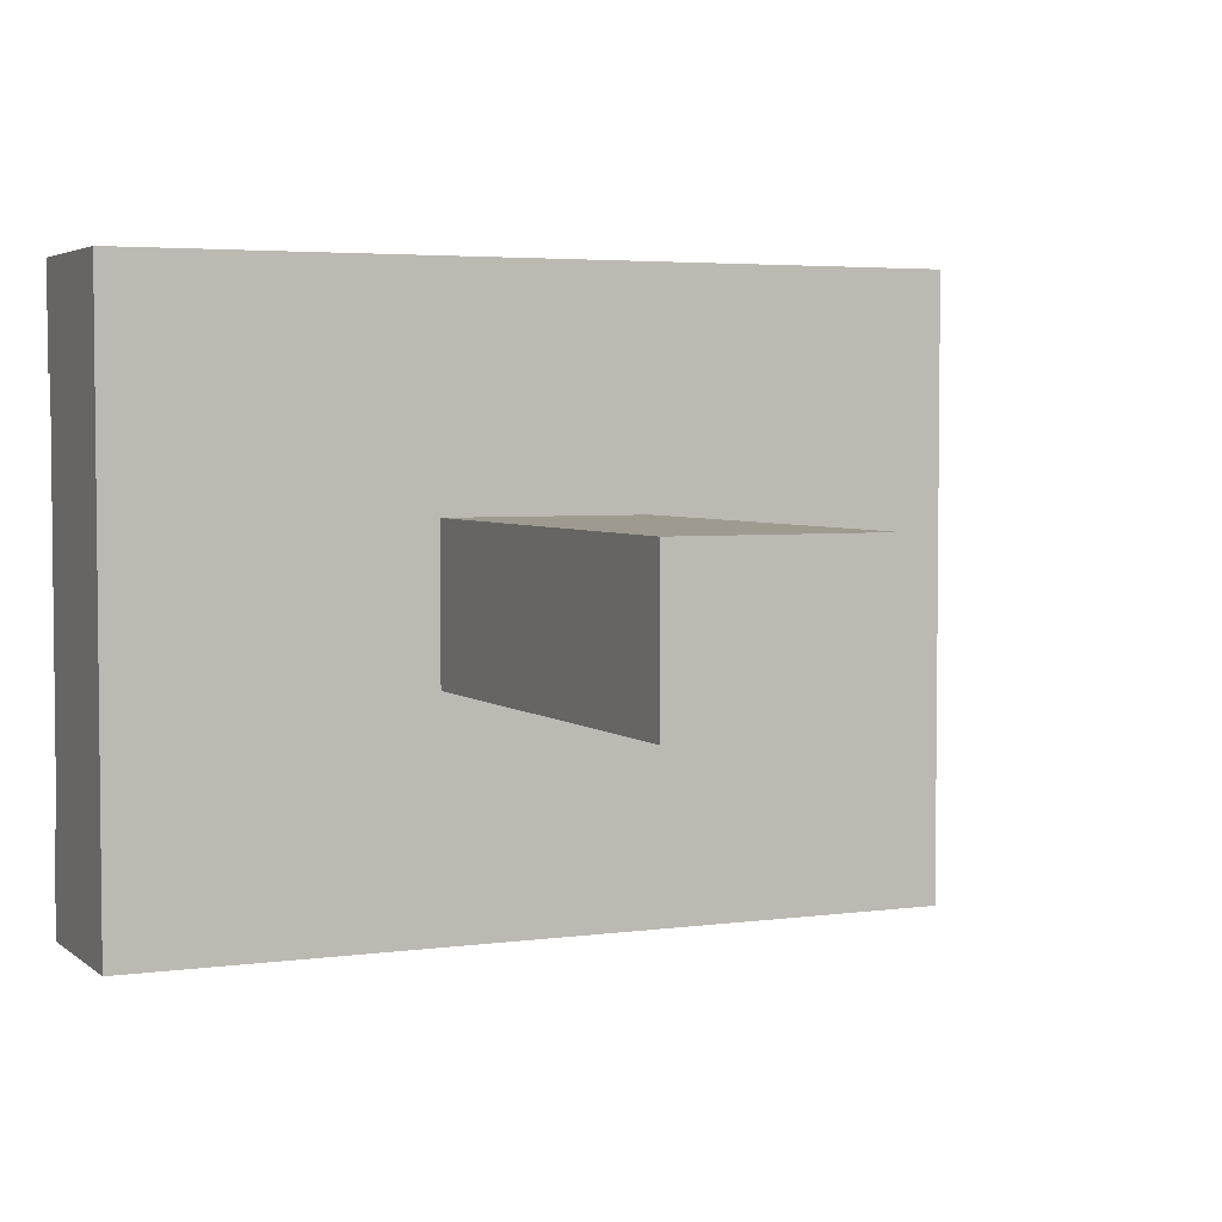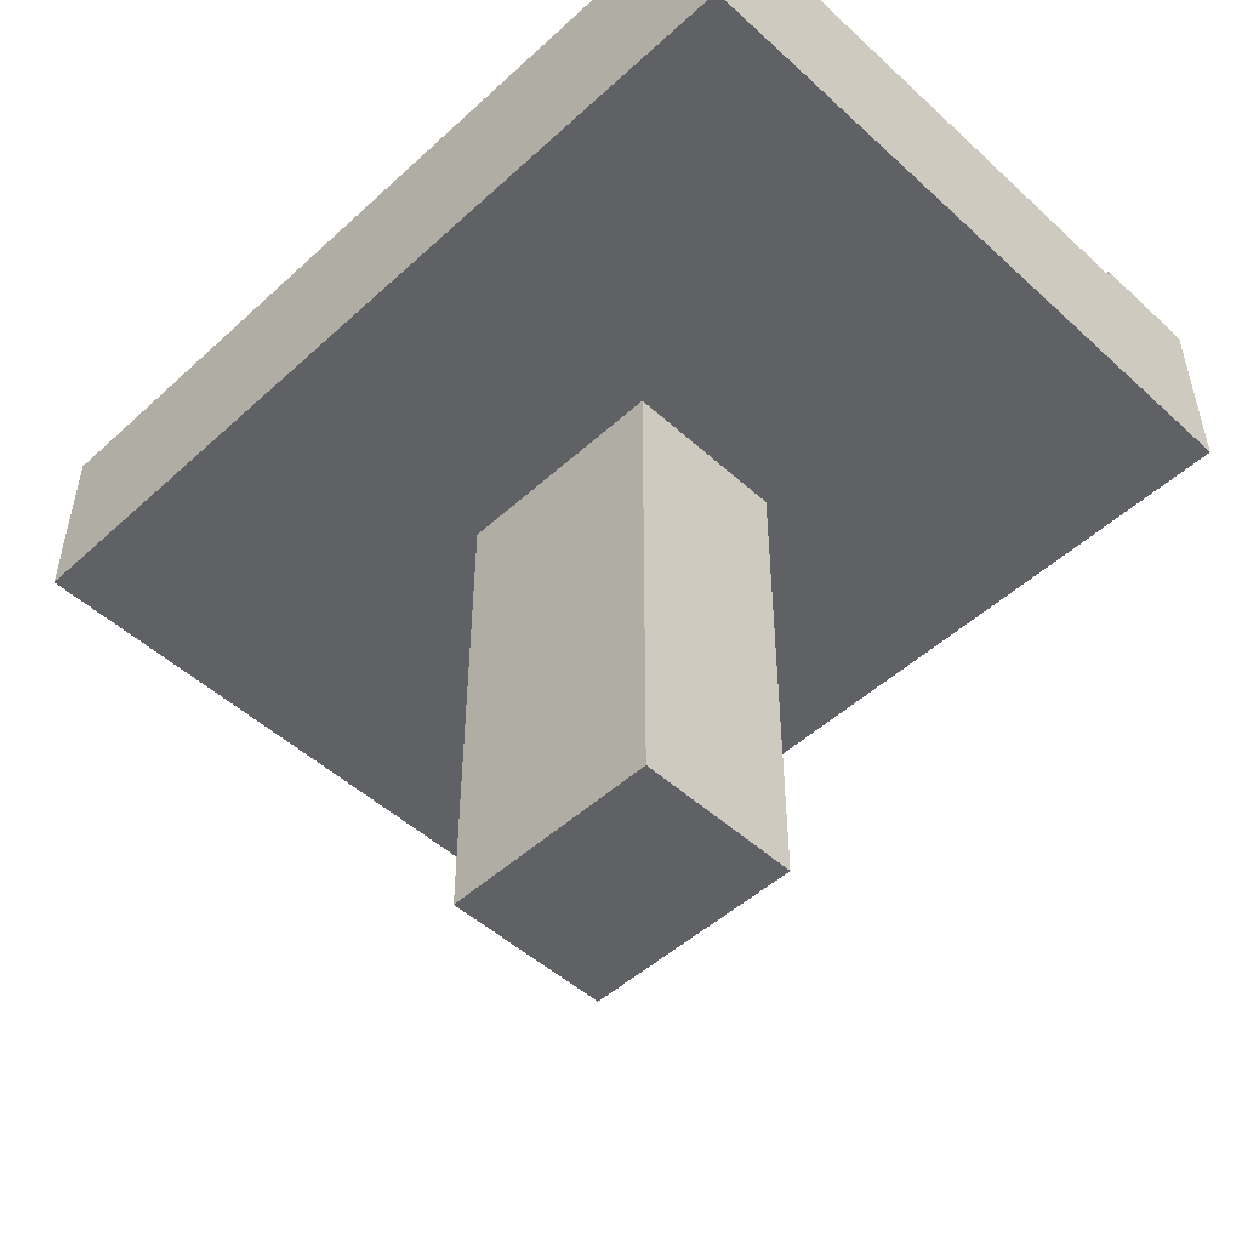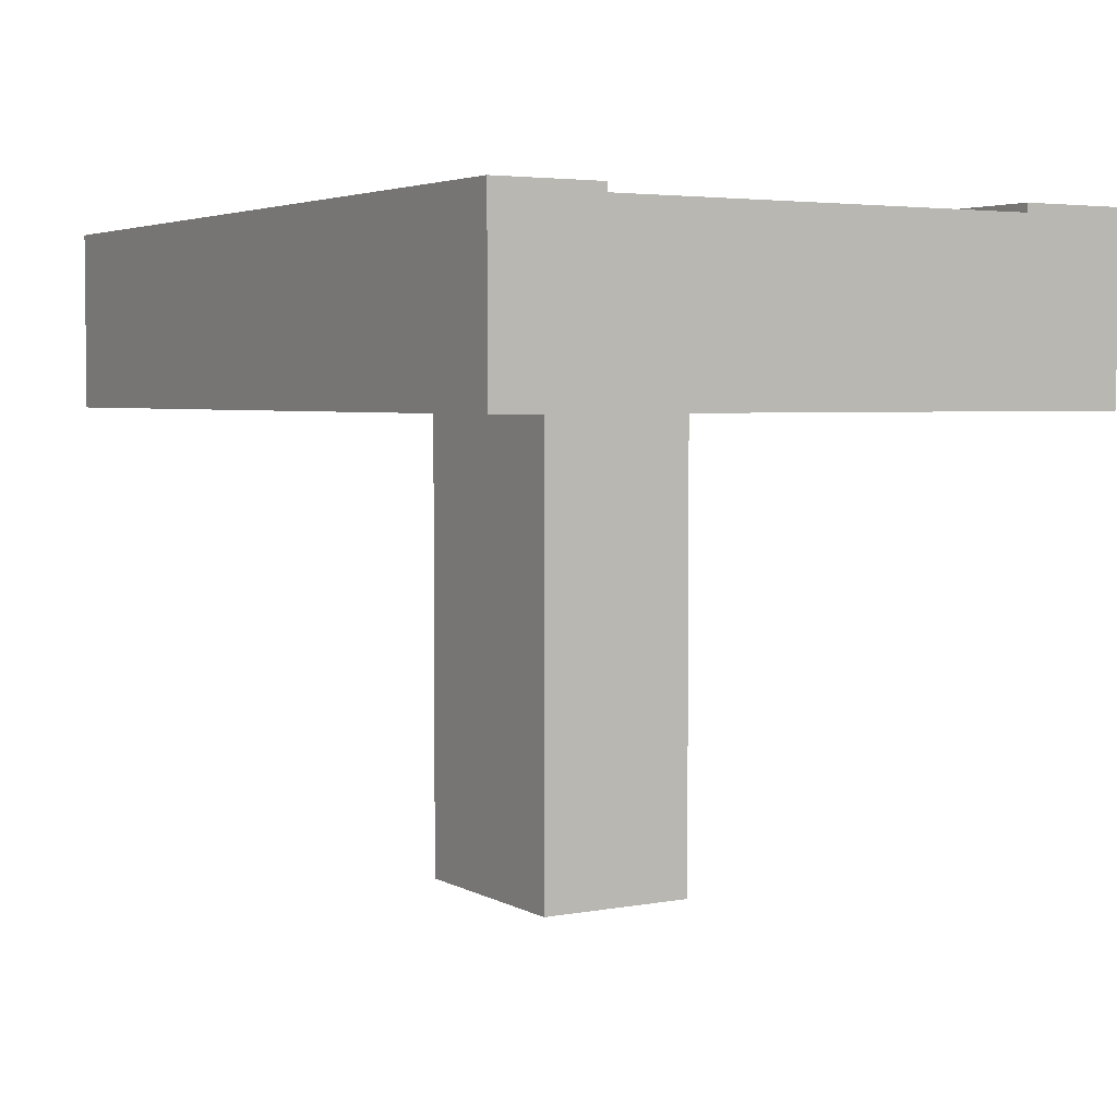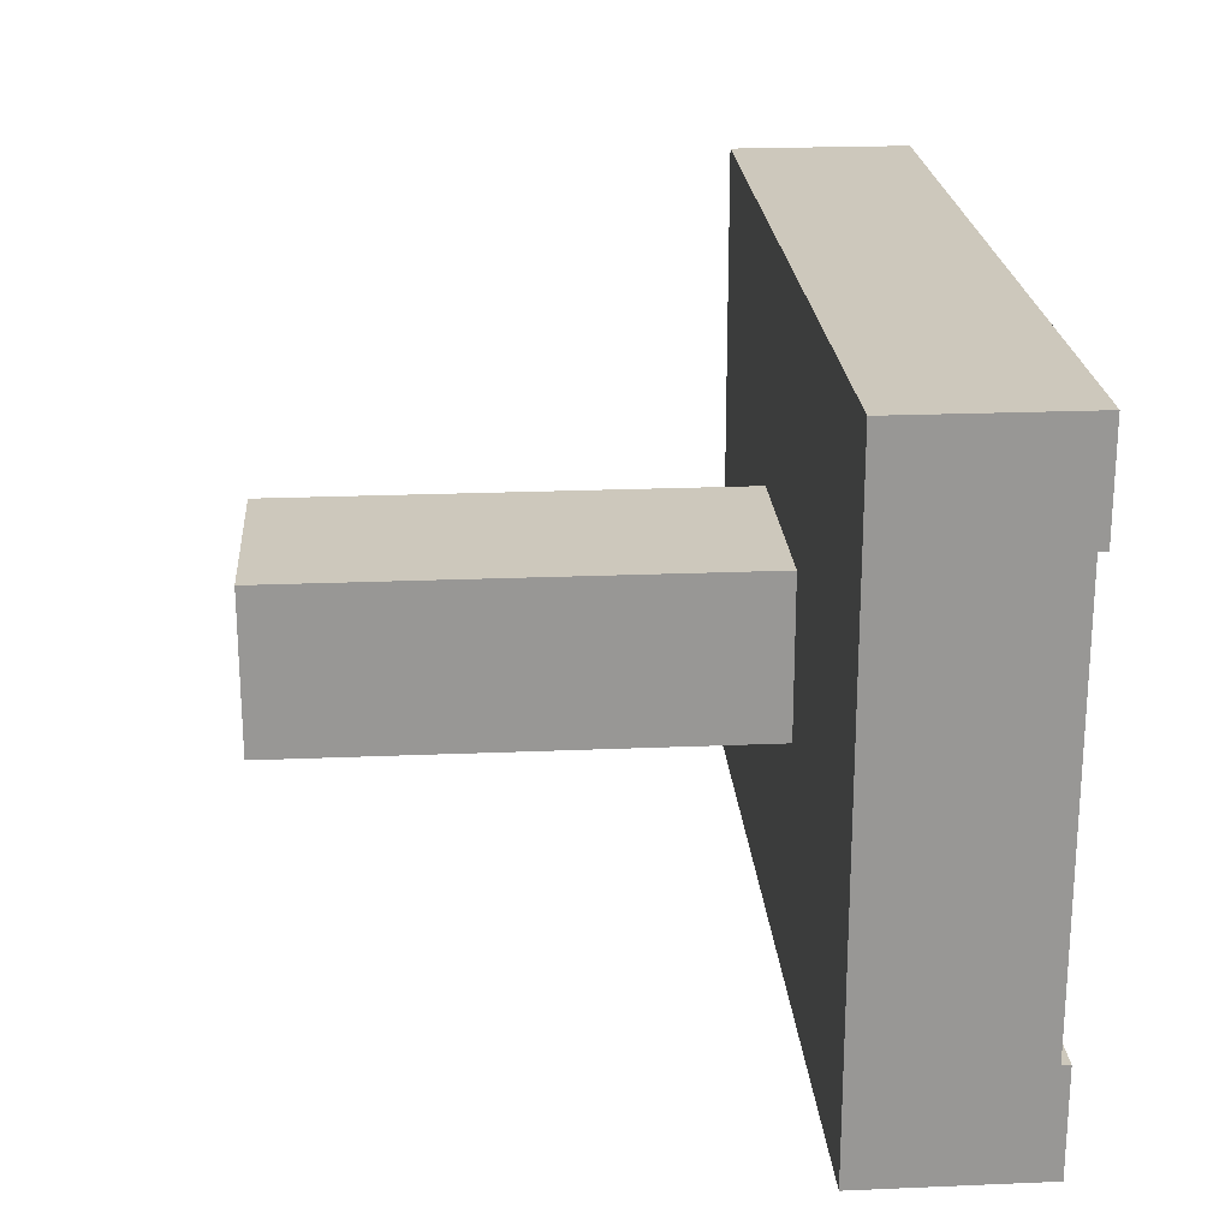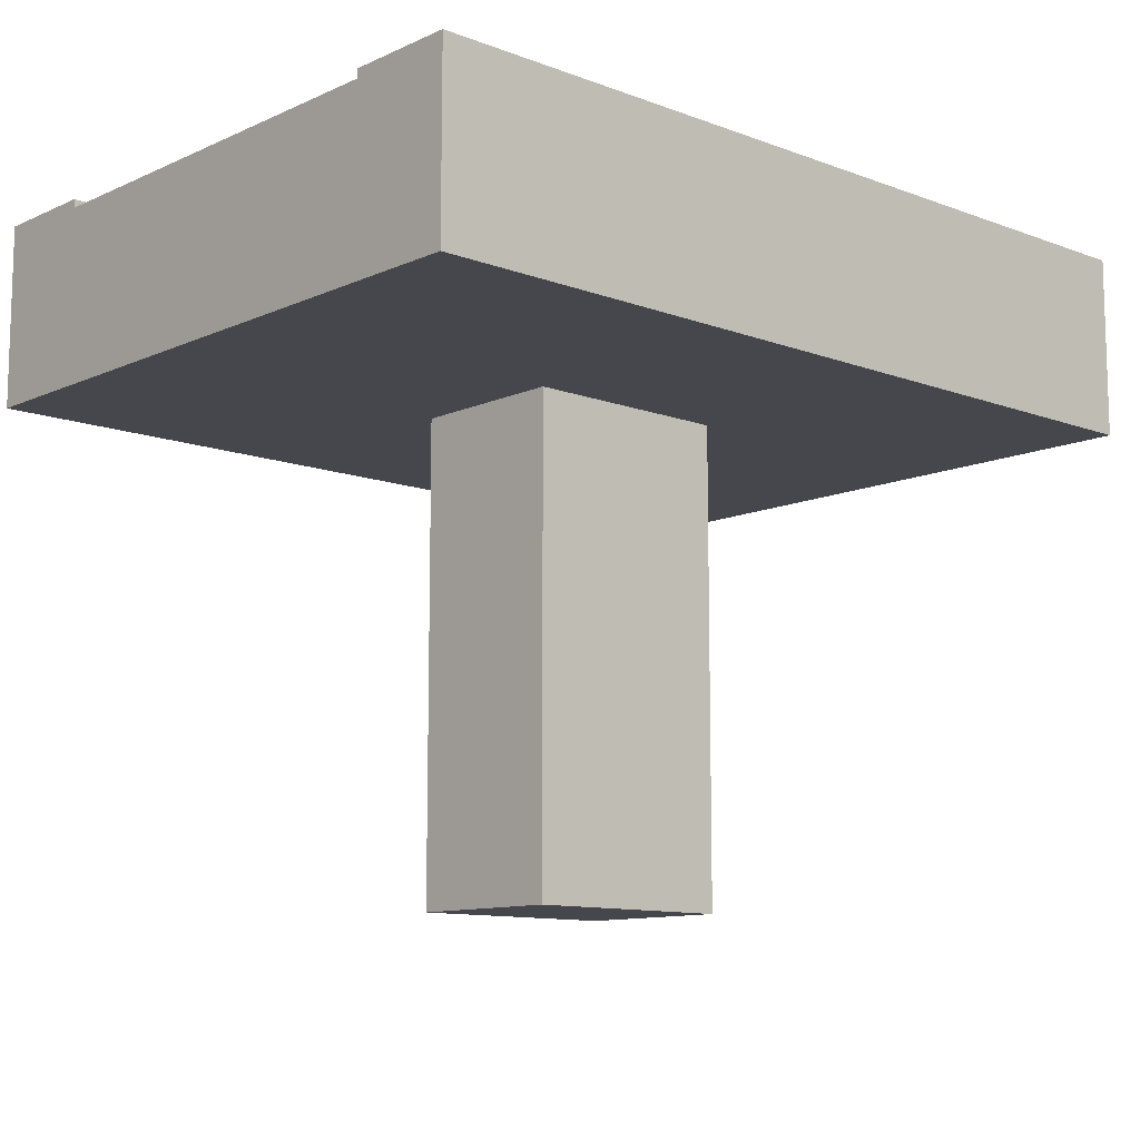
<metadata>
{"format":"obj","ext":"obj","renderer":"f3d","projection":"perspective","resolution":1024,"background":"white","views":[{"elev":3.9,"azim":-24.5,"up":"+Z"},{"elev":-49.8,"azim":-135.0,"up":"+Y"},{"elev":3.9,"azim":58.9,"up":"+Y"},{"elev":22.2,"azim":85.8,"up":"+Z"},{"elev":-11.0,"azim":-42.5,"up":"+Y"}]}
</metadata>
<code>
o Mesh1_Group1_Model.085
v 1.125 1.65 -1.406
v 1.125 0 -1.406
v 1.125 0 -0.8438
v 1.125 1.65 -0.8438
v 1.875 0 -1.406
v 1.875 1.65 -1.406
v 1.875 0 -0.8438
v 1.875 1.65 -0.8438
v 3 1.65 -2.25
v 0 1.65 -2.25
v 0 1.65 0
v 3 1.65 0
v 3 2.28 -2.25
v 3 2.28 -1.875
v 3 2.25 -1.875
v 3 1.95 -1.875
v 3 1.95 -0.375
v 3 2.25 -0.375
v 3 2.28 -0.375
v 3 2.28 0
v 0 2.28 -2.25
v 0 2.28 0
v 0 2.28 -0.375
v 0 2.25 -0.375
v 0 1.95 -0.375
v 0 1.95 -1.875
v 0 2.25 -1.875
v 0 2.28 -1.875
f 5 2 1 6
f 3 2 5 7
f 8 7 5 6
f 3 7 8 4
f 1 6 8 4
f 17 18 20 12
f 1 9 6
f 1 10 9
f 6 9 12 8
f 4 12 11
f 12 4 8
f 1 2 3 4
f 17 9 16
f 26 27 21 10
f 26 11 25
f 23 22 20 19
f 18 24 23 19
f 27 15 14 28
f 14 13 21 28
f 9 13 15 16
f 20 18 19
f 13 9 10 21
f 13 14 15
f 9 17 12
f 11 22 24 25
f 21 27 28
f 20 22 11 12
f 22 23 24
f 11 26 10
f 1 4 11 10
f 24 18 15 27
f 18 17 16 15
f 26 25 24 27

</code>
